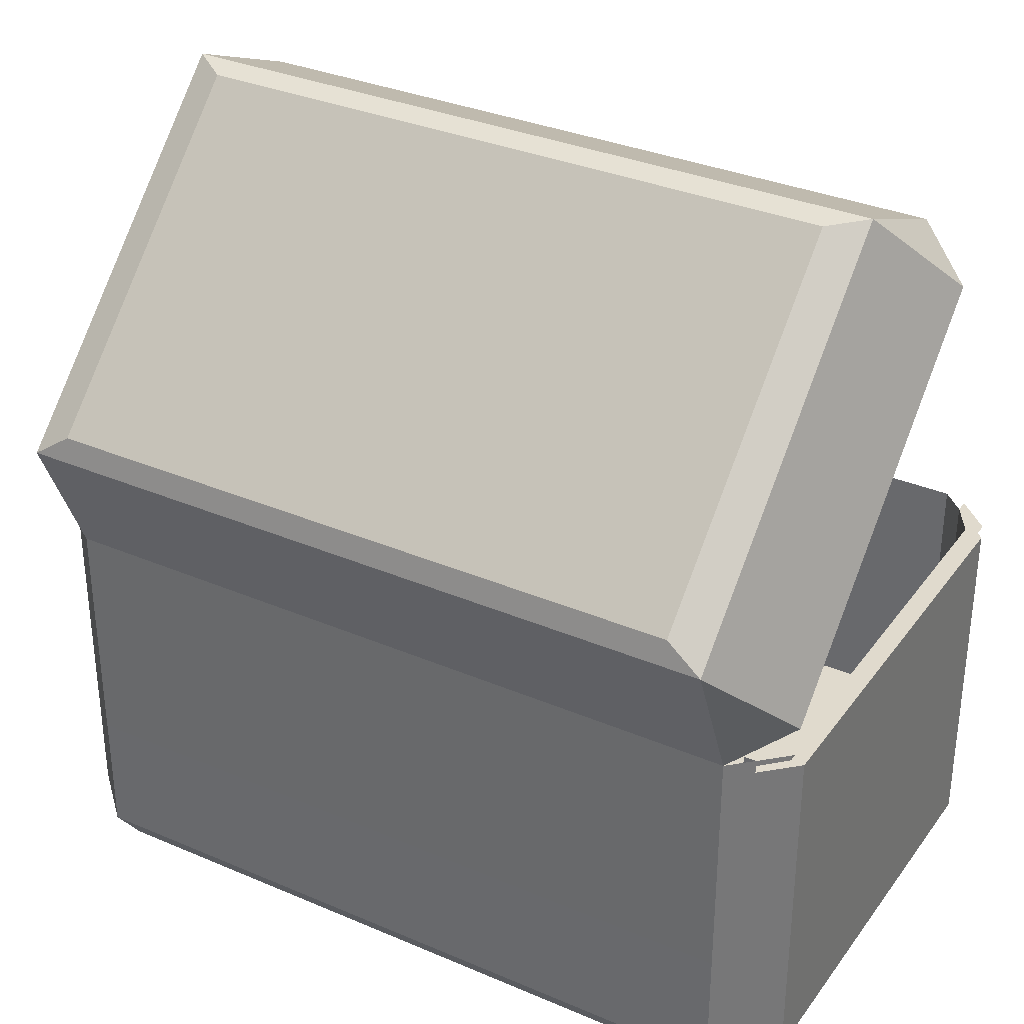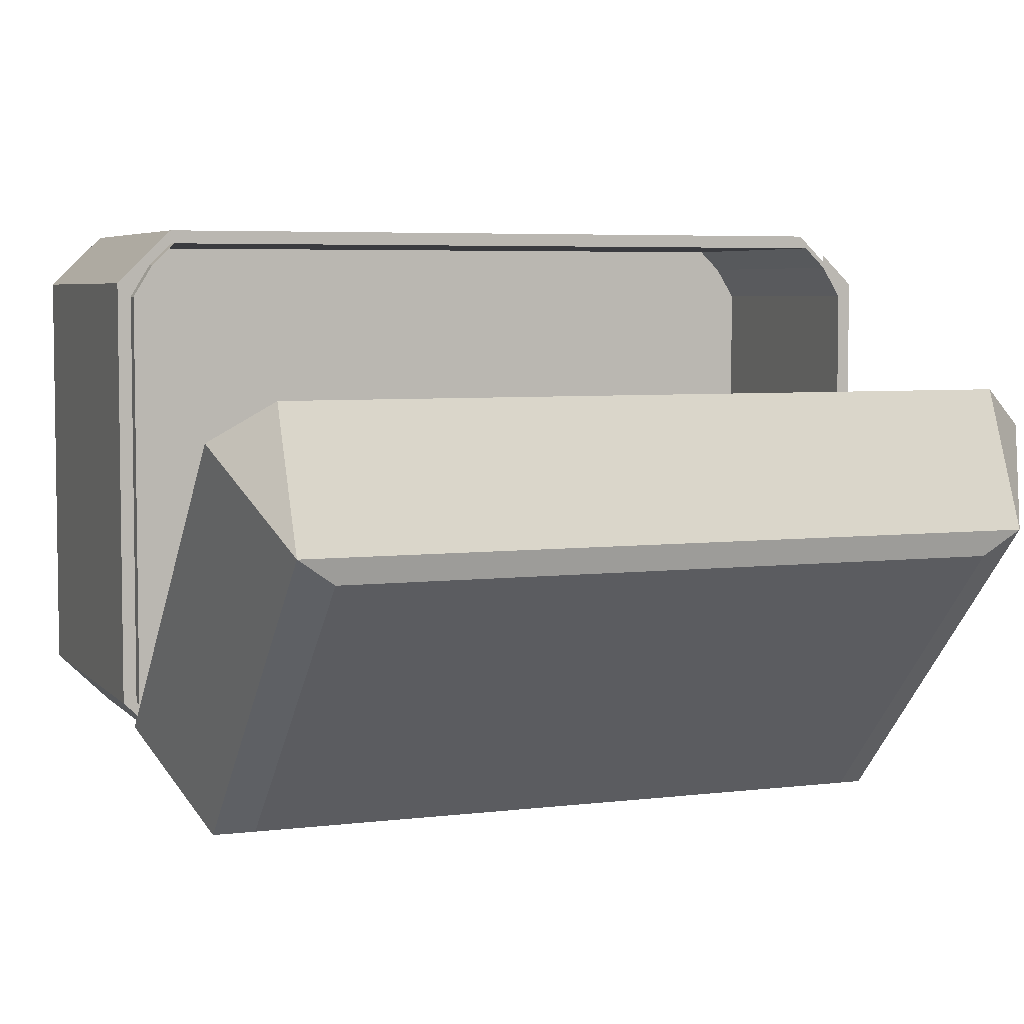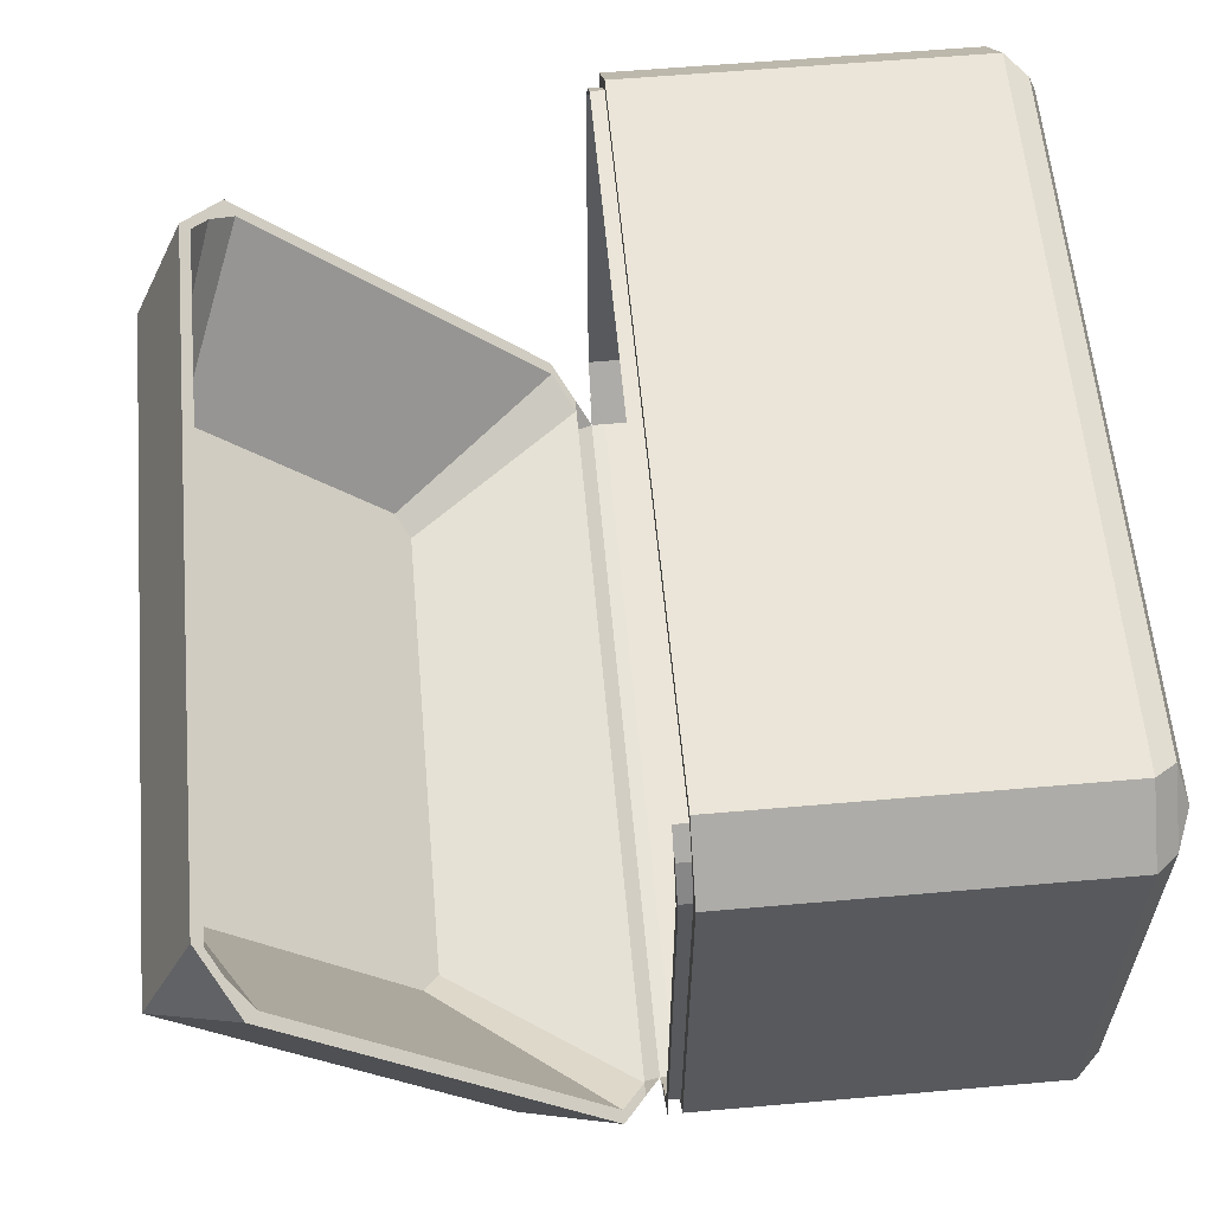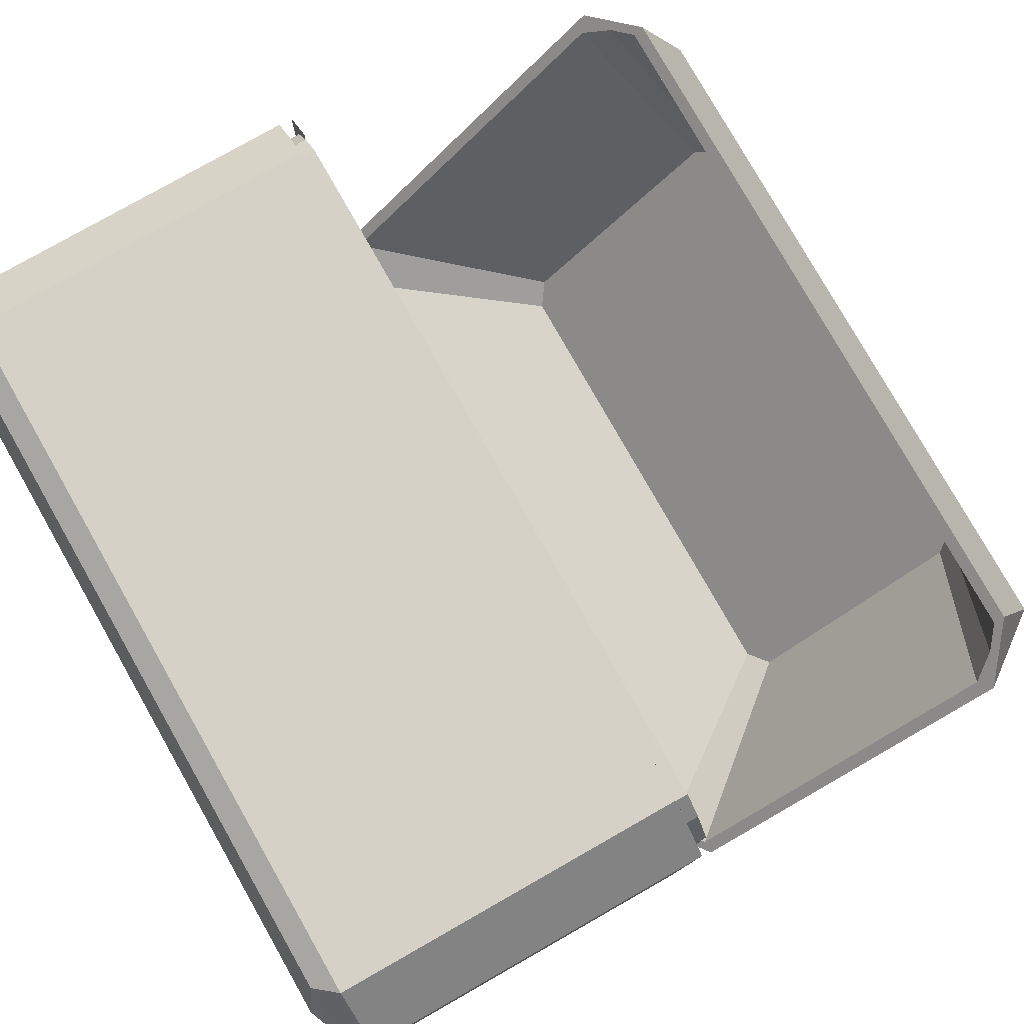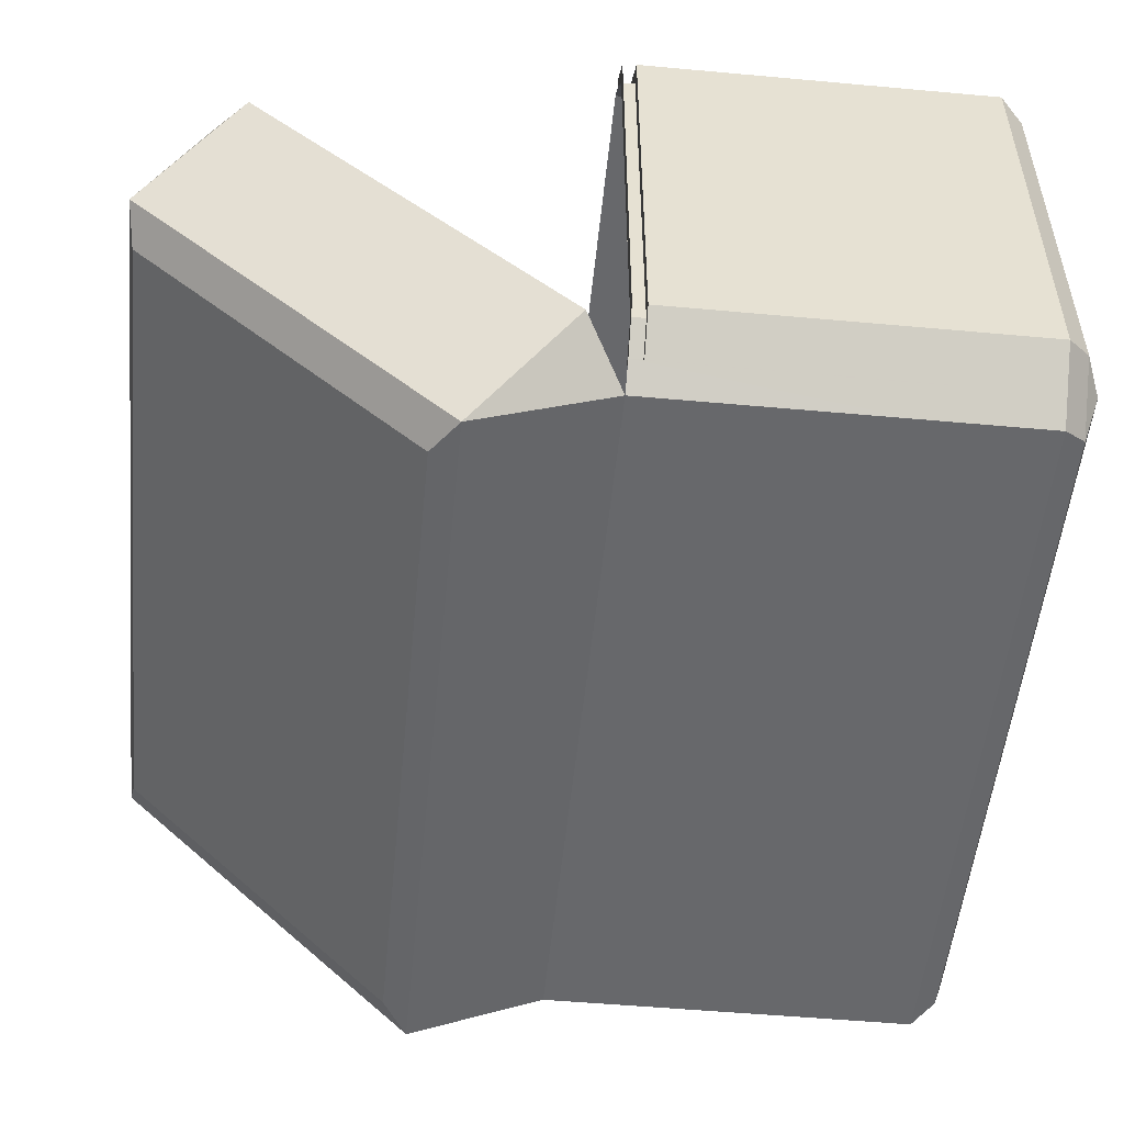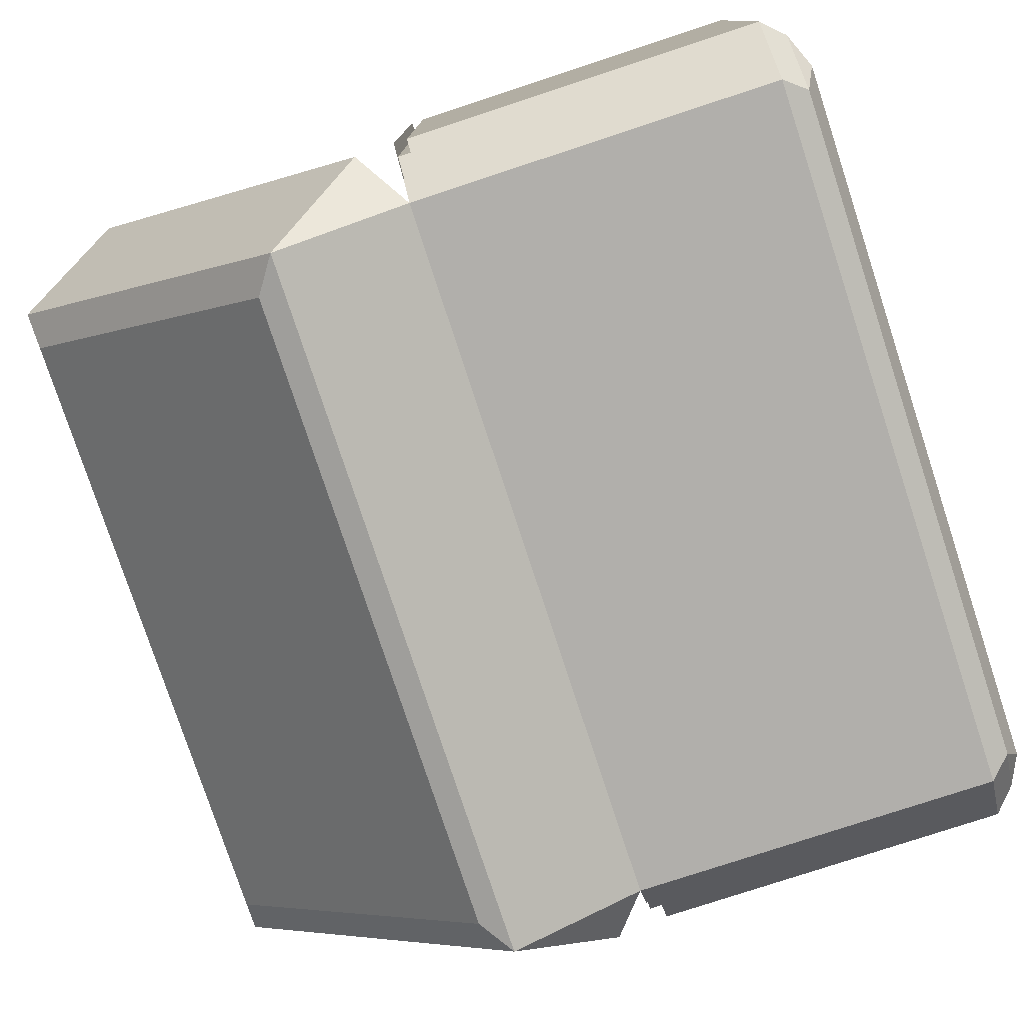
<metadata>
{"format":"obj","ext":"obj","renderer":"f3d","projection":"perspective","resolution":1024,"background":"white","views":[{"elev":33.1,"azim":-149.5,"up":"+Y"},{"elev":5.2,"azim":158.7,"up":"+Z"},{"elev":59.5,"azim":-95.1,"up":"+Z"},{"elev":79.0,"azim":60.4,"up":"+Z"},{"elev":-52.4,"azim":-95.6,"up":"+Z"},{"elev":-78.2,"azim":-71.8,"up":"+Z"}]}
</metadata>
<code>
o Opened.001_Cube.001
v -0.6774 0.025 0.437
v -0.713 0.75 0.46
v -0.6774 0.025 -0.437
v -0.713 0.75 -0.46
v 0.6774 0.025 0.437
v 0.6774 0.025 -0.437
v 0.713 0.75 -0.46
v 0.6381 0.025 -0.475
v -0.6381 0.025 -0.475
v -0.6717 0.7509 -0.5004
v 0.6717 0.7509 -0.5004
v -0.6381 0.025 0.475
v 0.6381 0.025 0.475
v -0.7362 0.025 -0.38
v -0.7362 0.025 0.38
v -0.775 0.75 0.4
v -0.775 0.75 -0.4
v 0.7362 0.025 0.38
v 0.7362 0.025 -0.38
v -0.6717 0 -0.4
v -0.6717 0 0.4
v 0.6717 0 -0.4
v 0.6717 0 0.4
v 0.4254 0.025 -0.475
v -0.4254 0.025 -0.475
v -0.4478 0.7509 -0.5004
v 0.4478 0.7509 -0.5004
v -0.4254 0.025 0.475
v 0.4254 0.025 0.475
v 0.4478 0 -0.4
v -0.4478 0 -0.4
v 0.4478 0 0.4
v -0.4478 0 0.4
v -0.713 0.5831 0.46
v -0.713 0.5831 -0.46
v 0.713 0.5831 -0.46
v 0.713 0.5831 0.46
v 0.6717 0.5831 0.5
v -0.6717 0.5831 0.5
v -0.6717 0.5831 -0.5
v 0.6717 0.5831 -0.5
v 0.775 0.5831 -0.4
v 0.775 0.5831 0.4
v -0.775 0.5831 0.4
v -0.775 0.5831 -0.4
v -0.4478 0.5831 -0.5
v 0.4478 0.5831 -0.5
v 0.4478 0.5831 0.5
v -0.4478 0.5831 0.5
v -0.713 0.06686 -0.46
v 0.713 0.06686 -0.46
v 0.713 0.06686 0.46
v 0.6717 0.06686 0.5
v -0.6717 0.06686 0.5
v -0.6717 0.06686 -0.5
v 0.6717 0.06686 -0.5
v 0.775 0.06686 -0.4
v 0.775 0.06686 0.4
v -0.775 0.06686 0.4
v -0.775 0.06686 -0.4
v -0.4478 0.06686 -0.5
v 0.4478 0.06686 -0.5
v 0.4478 0.06686 0.5
v -0.4478 0.06686 0.5
v -0.713 0.06686 0.46
v -0.713 0.725 0.46
v -0.713 0.725 -0.46
v 0.713 0.725 -0.46
v 0.713 0.725 0.46
v 0.6717 0.725 0.5
v -0.6717 0.725 0.5
v -0.6717 0.725 -0.5
v 0.6717 0.725 -0.5
v 0.775 0.725 -0.4
v 0.775 0.725 0.4
v -0.775 0.725 0.4
v -0.775 0.725 -0.4
v -0.4478 0.725 -0.5
v 0.4478 0.725 -0.5
v 0.4478 0.725 0.5
v -0.4478 0.725 0.5
v -0.713 0.75 0.435
v 0.713 0.75 0.435
v 0.6717 0.75 0.475
v -0.6717 0.75 0.475
v -0.75 0.75 0.375
v 0.75 0.75 0.375
v 0.4478 0.75 0.475
v -0.4478 0.75 0.475
v -0.713 0.725 0.435
v 0.713 0.725 0.435
v 0.6717 0.725 0.475
v -0.6717 0.725 0.475
v 0.75 0.725 0.375
v -0.75 0.725 0.375
v 0.4478 0.725 0.475
v -0.4478 0.725 0.475
v 0.688 0.75 -0.46
v 0.75 0.75 -0.4
v -0.75 0.725 -0.4
v 0.688 0.725 -0.46
v 0.75 0.725 -0.4
v -0.69 0.725 -0.46
v -0.69 0.75 -0.46
v -0.75 0.75 -0.4
v -0.713 1.43 0.1785
v -0.713 0.7791 -0.472
v 0.713 1.43 0.1785
v 0.713 0.7791 -0.472
v 0.6717 1.458 0.2068
v -0.6717 1.458 0.2068
v -0.775 1.387 0.1361
v -0.775 0.8216 -0.4296
v 0.775 0.8216 -0.4296
v 0.775 1.387 0.1361
v 0.6717 0.9983 -0.6064
v 0.6717 1.564 -0.0407
v -0.6717 0.9983 -0.6064
v -0.6717 1.564 -0.0407
v 0.4478 1.458 0.2068
v -0.4478 1.458 0.2068
v -0.4478 0.9983 -0.6064
v 0.4478 0.9983 -0.6064
v -0.4478 1.564 -0.0407
v 0.4478 1.564 -0.0407
v 0.6045 1.044 -0.5958
v 0.6045 1.553 -0.08666
v -0.6045 1.044 -0.5958
v -0.6045 1.553 -0.08666
v -0.403 1.044 -0.5958
v 0.403 1.044 -0.5958
v -0.403 1.553 -0.08666
v 0.403 1.553 -0.08666
v -0.713 1.412 0.1608
v 0.713 1.412 0.1608
v 0.6717 1.44 0.1891
v -0.6717 1.44 0.1891
v -0.75 1.37 0.1184
v 0.75 1.37 0.1184
v 0.4478 1.44 0.1891
v -0.4478 1.44 0.1891
v 0.688 0.7791 -0.472
v 0.75 0.8216 -0.4296
v -0.69 0.7791 -0.472
v -0.75 0.8216 -0.4296
v -0.713 0.25 -0.46
v 0.713 0.25 -0.46
v -0.6717 0.25 -0.5
v 0.6717 0.25 -0.5
v -0.4478 0.25 -0.5
v 0.4478 0.25 -0.5
v -0.713 0.25 0.435
v 0.713 0.25 0.435
v 0.6717 0.25 0.475
v -0.6717 0.25 0.475
v -0.75 0.25 0.375
v 0.75 0.25 0.375
v 0.4478 0.25 0.475
v -0.4478 0.25 0.475
v 0.688 0.25 -0.46
v 0.75 0.25 -0.4
v -0.69 0.25 -0.46
v -0.75 0.25 -0.4
v 0.00035 0.25 -0.01774
v -0.429 1.517 -0.1018
v 0.4289 1.517 -0.1018
v 0.4158 1.526 -0.09284
v -0.4159 1.526 -0.09284
v -0.4488 1.494 -0.1245
v 0.4487 1.494 -0.1245
v 0.291 1.526 -0.09284
v -0.2911 1.526 -0.09284
v 0.4264 1.132 -0.4872
v 0.4487 1.147 -0.472
v -0.4274 1.132 -0.4872
v -0.4488 1.147 -0.4721
v 0.4874 1.498 -0.1211
v 0.4634 1.525 -0.09355
v -0.4366 1.544 -0.07517
v -0.4635 1.525 -0.09355
v 0.4365 1.544 -0.07517
v -0.2911 1.544 -0.07517
v -0.4876 1.498 -0.1211
v 0.291 1.544 -0.07517
v 0.4471 1.114 -0.5049
v 0.4874 1.142 -0.4773
v -0.4876 1.142 -0.4773
v -0.4486 1.114 -0.5049
v -0.000121 1.328 -0.2912
f 67 104 4
f 73 7 68
f 23 5 13
f 21 1 15
f 32 13 29
f 16 82 2
f 75 91 69
f 4 72 67
f 27 73 79
f 8 30 24
f 22 32 30
f 3 20 14
f 20 15 14
f 6 22 8
f 19 23 22
f 77 95 100
f 31 21 20
f 30 33 31
f 9 31 20
f 24 31 25
f 10 78 72
f 26 79 78
f 76 90 95
f 66 93 90
f 33 12 21
f 32 28 33
f 48 64 63
f 38 63 53
f 46 62 61
f 40 61 55
f 44 60 59
f 34 59 65
f 42 58 57
f 36 57 51
f 47 56 62
f 35 55 50
f 49 54 64
f 37 53 52
f 39 65 54
f 43 52 58
f 41 51 56
f 45 50 60
f 60 3 14
f 8 51 6
f 58 5 18
f 12 65 1
f 52 13 5
f 64 12 28
f 50 9 3
f 62 8 24
f 6 57 19
f 57 18 19
f 1 59 15
f 59 14 15
f 9 61 25
f 61 24 25
f 13 63 29
f 63 28 29
f 80 49 48
f 70 48 38
f 78 47 46
f 72 46 40
f 76 45 44
f 66 44 34
f 74 43 42
f 68 42 36
f 79 41 47
f 67 40 35
f 81 39 49
f 69 38 37
f 71 34 39
f 75 37 43
f 73 36 41
f 77 35 45
f 87 91 94
f 85 90 93
f 83 92 91
f 89 93 97
f 82 95 90
f 84 96 92
f 88 97 96
f 80 97 81
f 68 102 74
f 70 96 80
f 81 93 71
f 69 92 70
f 98 102 101
f 99 94 102
f 67 100 103
f 7 101 68
f 74 94 75
f 86 100 95
f 4 105 17
f 17 86 16
f 105 103 100
f 115 135 139
f 121 140 120
f 119 106 111
f 117 108 115
f 119 121 124
f 112 134 106
f 10 122 26
f 119 128 118
f 109 116 114
f 114 117 115
f 107 118 10
f 113 119 118
f 109 143 142
f 120 136 110
f 122 128 130
f 124 129 119
f 27 116 11
f 26 123 27
f 125 110 117
f 124 120 125
f 128 132 130
f 131 127 126
f 130 133 131
f 116 127 117
f 123 126 116
f 125 132 124
f 122 131 123
f 125 127 133
f 108 136 135
f 106 137 111
f 111 141 121
f 114 139 143
f 107 145 113
f 113 138 112
f 7 149 147
f 98 161 99
f 27 149 11
f 84 158 88
f 88 159 89
f 105 162 104
f 10 150 26
f 104 146 4
f 87 153 83
f 26 151 27
f 85 152 82
f 83 154 84
f 86 163 105
f 89 155 85
f 7 160 98
f 99 157 87
f 4 148 10
f 82 156 86
f 149 151 164
f 151 150 164
f 150 148 164
f 148 146 164
f 146 162 164
f 162 163 164
f 163 156 164
f 156 152 164
f 152 155 164
f 155 159 164
f 159 158 164
f 158 154 164
f 154 153 164
f 153 157 164
f 157 161 164
f 161 160 164
f 160 147 164
f 147 149 164
f 139 186 143
f 141 179 182
f 139 178 177
f 138 180 134
f 134 179 137
f 140 181 136
f 138 187 183
f 135 181 178
f 142 188 144
f 145 188 187
f 141 184 140
f 143 185 142
f 170 178 166
f 168 180 165
f 167 178 181
f 168 182 179
f 169 180 183
f 167 184 171
f 171 182 172
f 173 186 174
f 175 187 188
f 176 183 187
f 174 177 170
f 175 185 173
f 170 166 189
f 166 167 189
f 167 171 189
f 171 172 189
f 172 168 189
f 168 165 189
f 165 169 189
f 169 176 189
f 176 175 189
f 175 173 189
f 173 174 189
f 174 170 189
f 67 103 104
f 73 11 7
f 23 18 5
f 21 12 1
f 32 23 13
f 16 86 82
f 75 94 91
f 4 10 72
f 27 11 73
f 8 22 30
f 22 23 32
f 3 9 20
f 20 21 15
f 6 19 22
f 19 18 23
f 77 76 95
f 31 33 21
f 30 32 33
f 9 25 31
f 24 30 31
f 10 26 78
f 26 27 79
f 76 66 90
f 66 71 93
f 33 28 12
f 32 29 28
f 48 49 64
f 38 48 63
f 46 47 62
f 40 46 61
f 44 45 60
f 34 44 59
f 42 43 58
f 36 42 57
f 47 41 56
f 35 40 55
f 49 39 54
f 37 38 53
f 39 34 65
f 43 37 52
f 41 36 51
f 45 35 50
f 60 50 3
f 8 56 51
f 58 52 5
f 12 54 65
f 52 53 13
f 64 54 12
f 50 55 9
f 62 56 8
f 6 51 57
f 57 58 18
f 1 65 59
f 59 60 14
f 9 55 61
f 61 62 24
f 13 53 63
f 63 64 28
f 80 81 49
f 70 80 48
f 78 79 47
f 72 78 46
f 76 77 45
f 66 76 44
f 74 75 43
f 68 74 42
f 79 73 41
f 67 72 40
f 81 71 39
f 69 70 38
f 71 66 34
f 75 69 37
f 73 68 36
f 77 67 35
f 87 83 91
f 85 82 90
f 83 84 92
f 89 85 93
f 82 86 95
f 84 88 96
f 88 89 97
f 80 96 97
f 68 101 102
f 70 92 96
f 81 97 93
f 69 91 92
f 98 99 102
f 99 87 94
f 67 77 100
f 7 98 101
f 74 102 94
f 86 105 100
f 4 104 105
f 17 105 86
f 105 104 103
f 115 108 135
f 121 141 140
f 119 112 106
f 117 110 108
f 119 111 121
f 112 138 134
f 10 118 122
f 119 129 128
f 109 11 116
f 114 116 117
f 107 113 118
f 113 112 119
f 109 114 143
f 120 140 136
f 122 118 128
f 124 132 129
f 27 123 116
f 26 122 123
f 125 120 110
f 124 121 120
f 128 129 132
f 131 133 127
f 130 132 133
f 116 126 127
f 123 131 126
f 125 133 132
f 122 130 131
f 125 117 127
f 108 110 136
f 106 134 137
f 111 137 141
f 114 115 139
f 107 144 145
f 113 145 138
f 7 11 149
f 98 160 161
f 27 151 149
f 84 154 158
f 88 158 159
f 105 163 162
f 10 148 150
f 104 162 146
f 87 157 153
f 26 150 151
f 85 155 152
f 83 153 154
f 86 156 163
f 89 159 155
f 7 147 160
f 99 161 157
f 4 146 148
f 82 152 156
f 139 177 186
f 141 137 179
f 139 135 178
f 138 183 180
f 134 180 179
f 140 184 181
f 138 145 187
f 135 136 181
f 142 185 188
f 145 144 188
f 141 182 184
f 143 186 185
f 170 177 178
f 168 179 180
f 167 166 178
f 168 172 182
f 169 165 180
f 167 181 184
f 171 184 182
f 173 185 186
f 175 176 187
f 176 169 183
f 174 186 177
f 175 188 185

</code>
